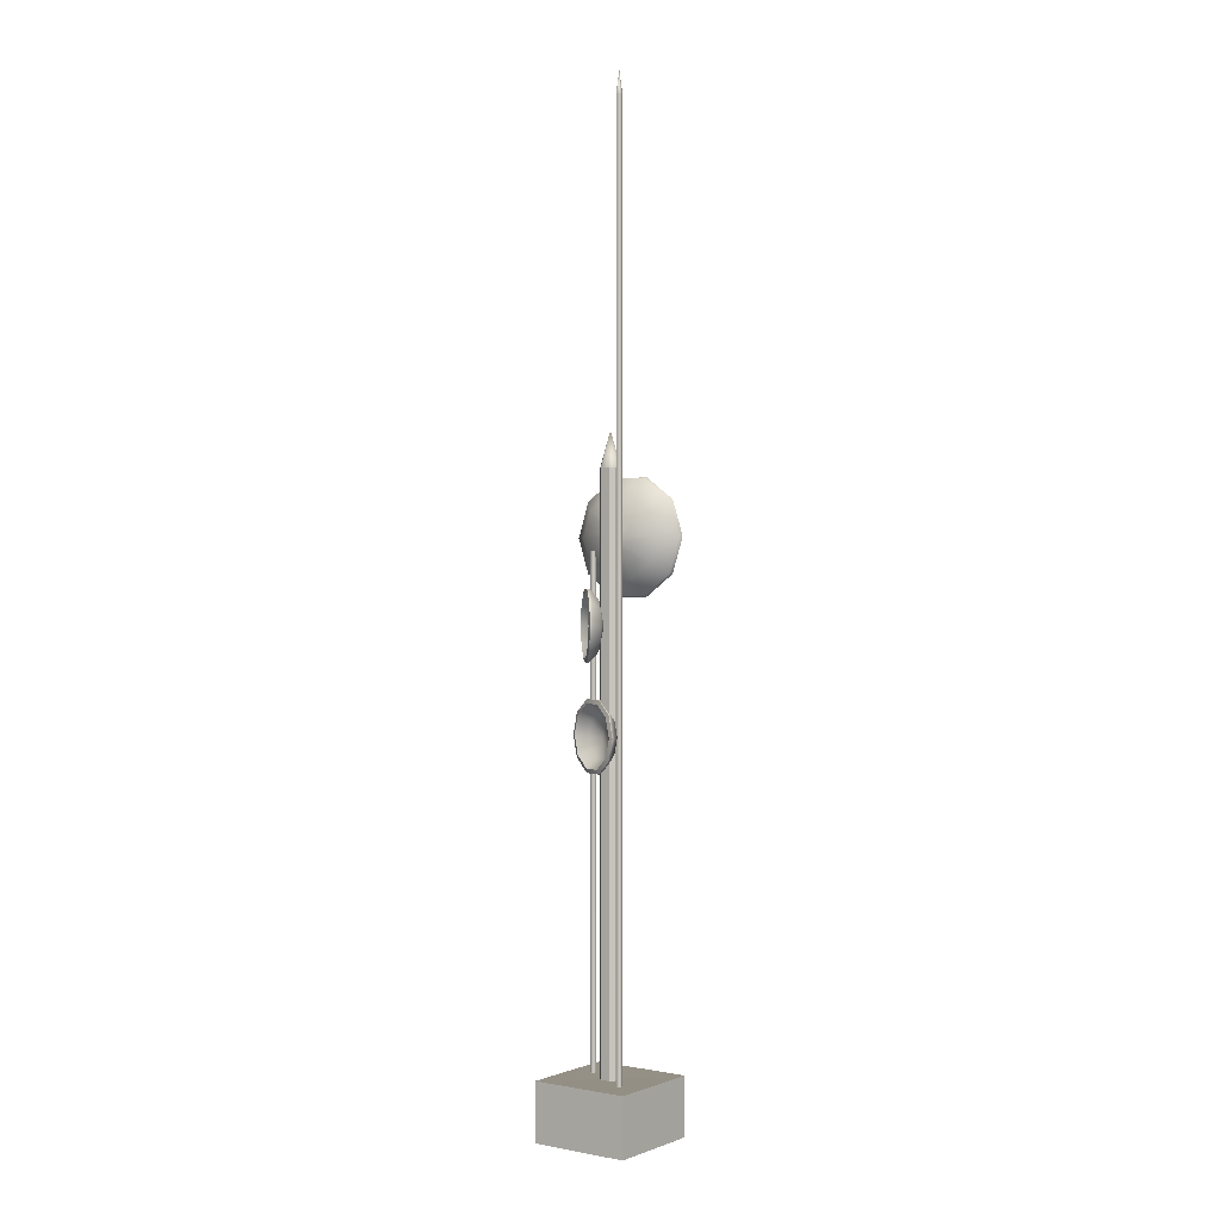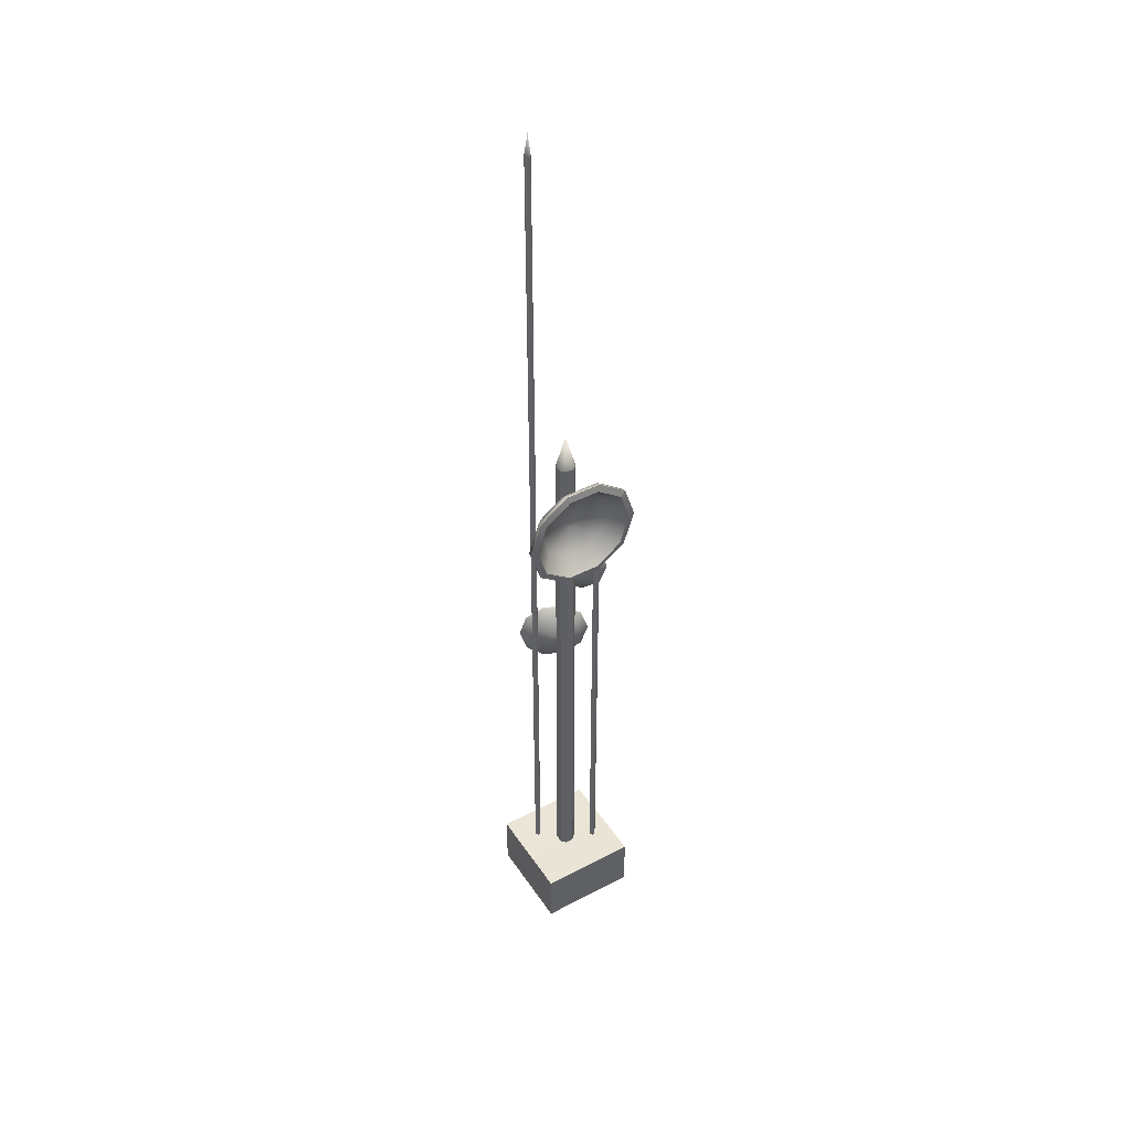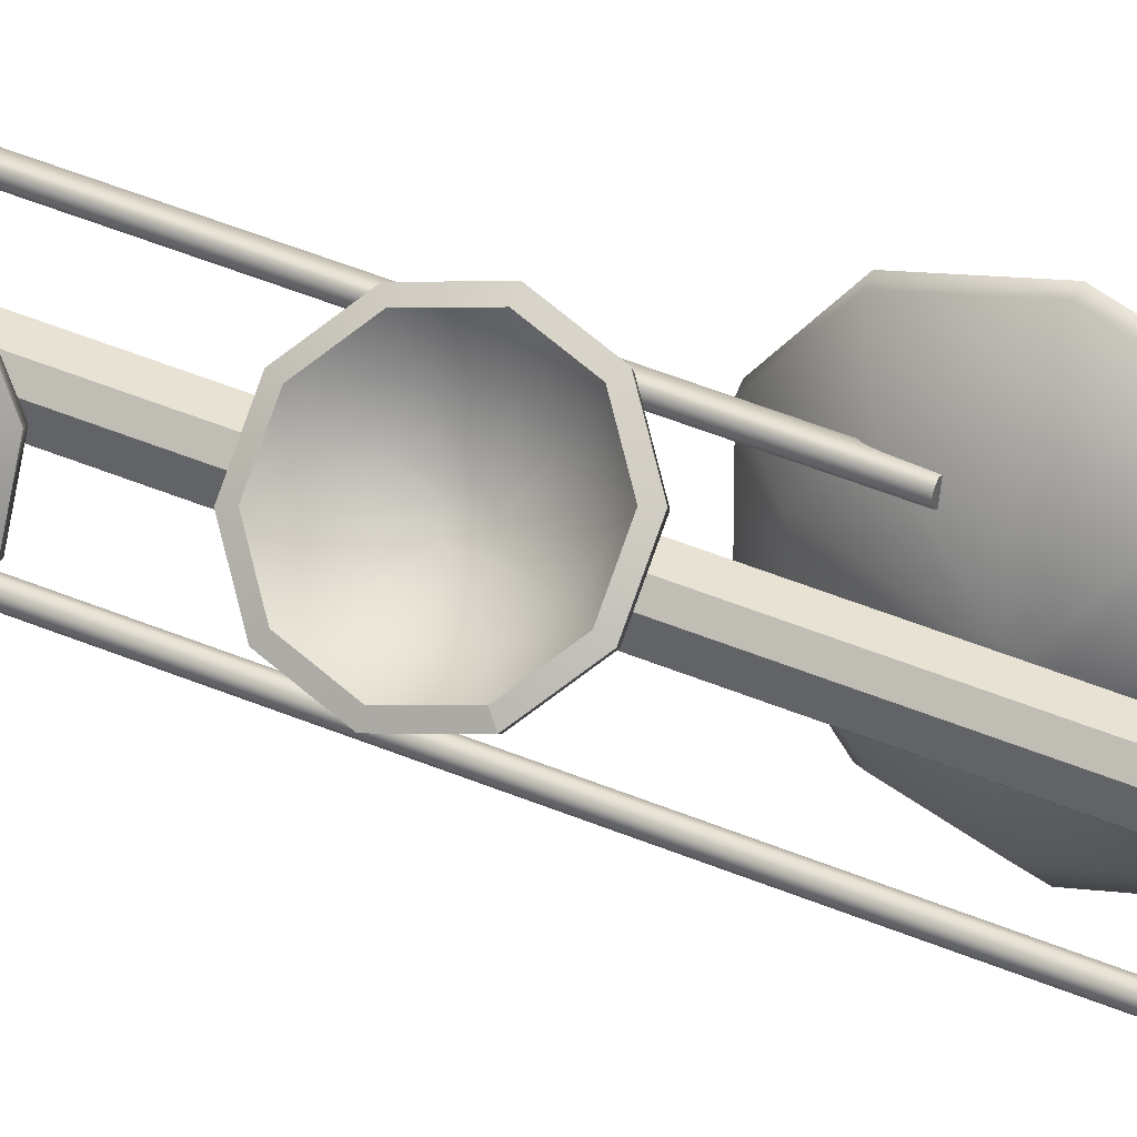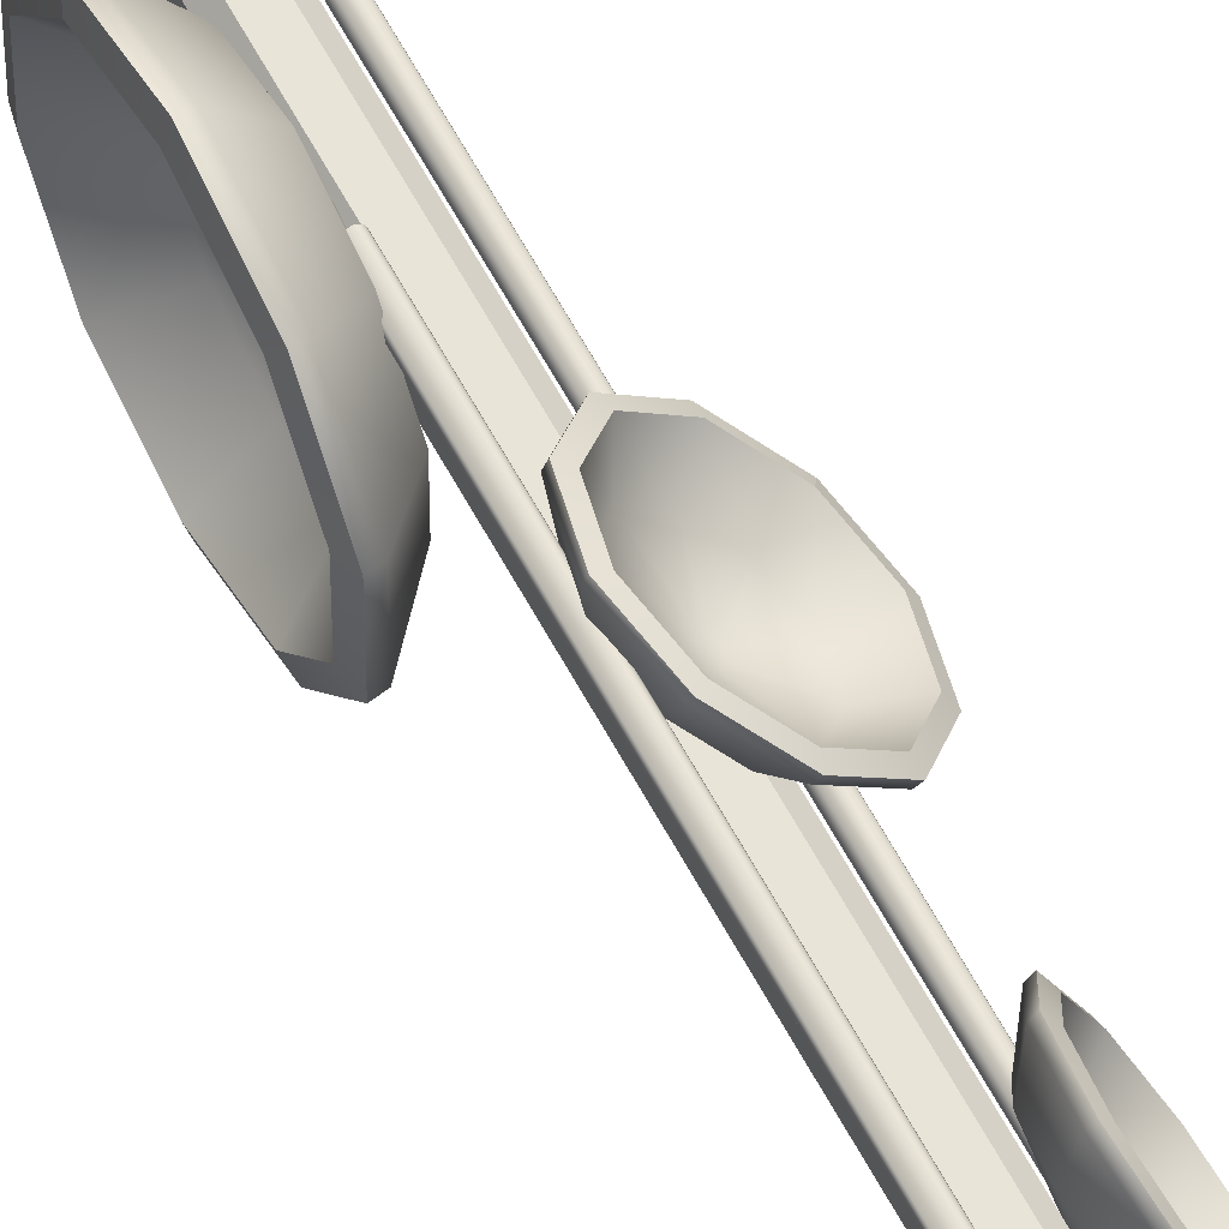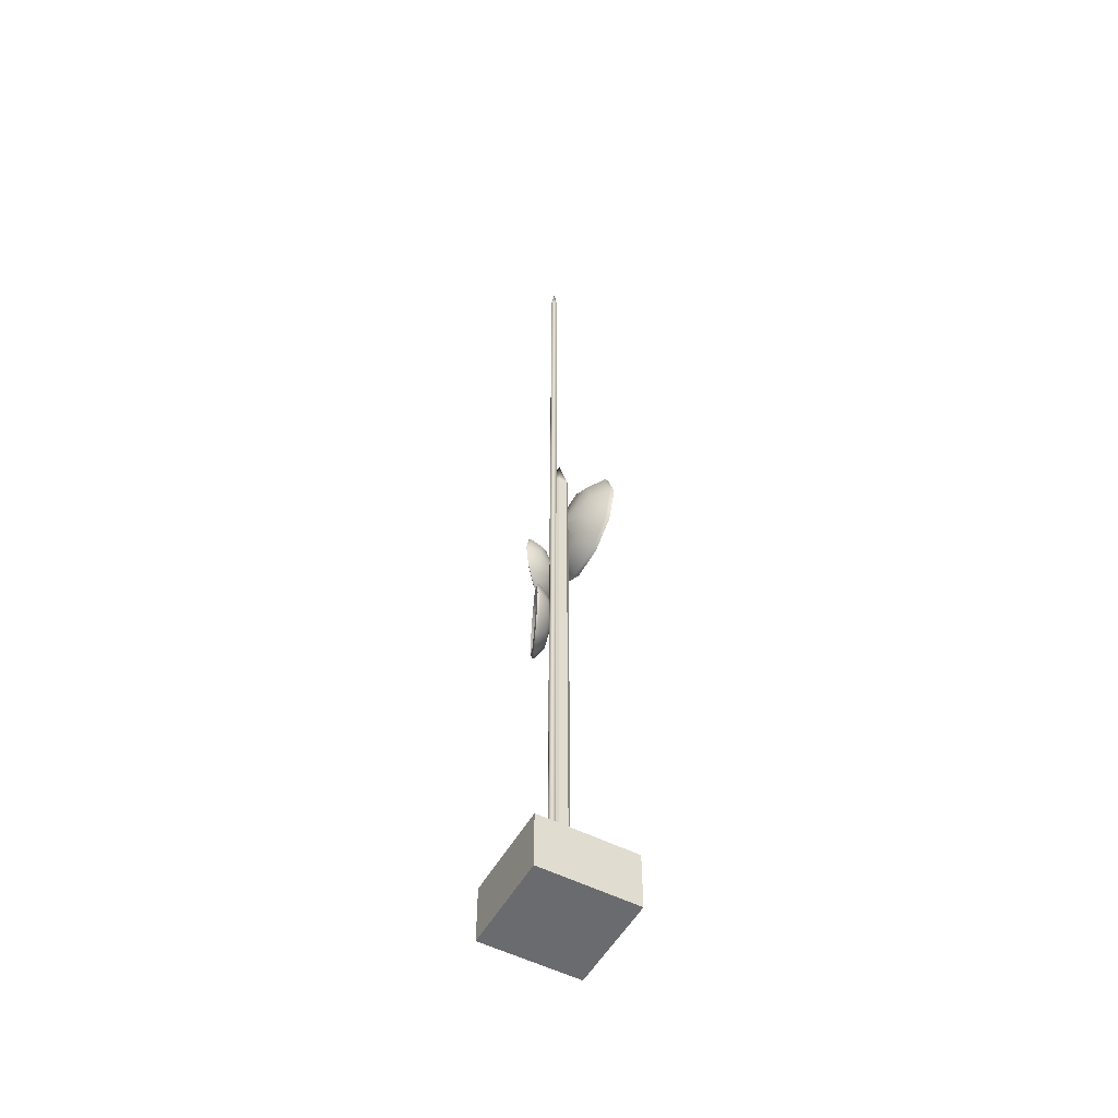
<metadata>
{"format":"obj","ext":"obj","renderer":"f3d","projection":"perspective","resolution":1024,"background":"white","views":[{"elev":0.4,"azim":126.1,"up":"+Y"},{"elev":44.0,"azim":-121.4,"up":"+Y"},{"elev":40.8,"azim":118.0,"up":"+Z"},{"elev":60.7,"azim":-27.9,"up":"+Z"},{"elev":-53.3,"azim":151.3,"up":"+Y"}]}
</metadata>
<code>
g default
v 1.212 18.05 -0.5081
v 1.475 18.53 -1.118
v 1.575 19.31 -1.35
v 1.475 20.1 -1.118
v 1.212 20.58 -0.5081
v 0.8874 20.58 0.2453
v 0.6247 20.1 0.8548
v 0.5244 19.31 1.088
v 0.6247 18.53 0.8548
v 0.8874 18.05 0.2453
v 0.8692 19.04 -0.308
v 0.9273 19.14 -0.4429
v 0.9495 19.31 -0.4944
v 0.9273 19.49 -0.4429
v 0.8692 19.59 -0.308
v 0.7974 19.59 -0.1413
v 0.7393 19.49 -0.00649
v 0.7171 19.31 0.04502
v 0.7393 19.14 -0.006489
v 0.7974 19.04 -0.1413
v 0.8238 19.31 -0.2288
v 1.825 17.53 -0.429
v 2.196 18.21 -1.291
v 2.338 19.31 -1.62
v 2.196 20.42 -1.291
v 1.825 21.1 -0.429
v 1.366 21.1 0.6364
v 0.9941 20.42 1.498
v 0.8522 19.31 1.828
v 0.9941 18.21 1.498
v 1.366 17.53 0.6364
v 0.6293 19.63 -0.2002
v 0.5632 19.51 -0.04689
v 0.538 19.31 0.01168
v 0.5632 19.12 -0.04689
v 0.6293 19 -0.2002
v 0.711 19 -0.3898
v 0.7771 19.12 -0.5431
v 0.8023 19.31 -0.6017
v 0.7771 19.51 -0.5431
v 0.711 19.63 -0.3898
v 0.7317 20.75 0.2394
v 0.433 20.2 0.9325
v 0.3189 19.31 1.197
v 0.433 18.43 0.9325
v 0.7317 17.88 0.2394
v 1.101 17.88 -0.6173
v 1.4 18.43 -1.31
v 1.514 19.31 -1.575
v 1.4 20.2 -1.31
v 1.101 20.75 -0.6173
v 1.141 21.32 0.6176
v 0.7242 20.55 1.586
v 0.5649 19.31 1.956
v 0.7242 18.08 1.586
v 1.141 17.31 0.6176
v 1.657 17.31 -0.5791
v 2.074 18.08 -1.547
v 2.234 19.31 -1.917
v 2.074 20.55 -1.547
v 1.657 21.32 -0.5791
v 1.275 21.35 0.6842
v 0.853 20.57 1.664
v 0.6917 19.31 2.039
v 0.853 18.06 1.664
v 1.275 17.28 0.6842
v 1.798 17.28 -0.5274
v 2.22 18.06 -1.508
v 2.381 19.31 -1.882
v 2.22 20.57 -1.508
v 1.798 21.35 -0.5274
v 0.6594 19.31 -0.2996
v -1.086 28.21 0.6728
v -1.086 29 1.761
v -1.086 30.28 2.177
v -1.086 31.56 1.761
v -1.086 32.35 0.6728
v -1.086 32.35 -0.6728
v -1.086 31.56 -1.761
v -1.086 30.28 -2.177
v -1.086 29 -1.761
v -1.086 28.21 -0.6728
v -0.6992 29.82 0.1488
v -0.6992 30 0.3897
v -0.6992 30.28 0.4817
v -0.6992 30.56 0.3897
v -0.6992 30.74 0.1488
v -0.6992 30.74 -0.1488
v -0.6992 30.56 -0.3897
v -0.6992 30.28 -0.4817
v -0.6992 30 -0.3897
v -0.6992 29.82 -0.1488
v -0.6822 30.28 -1e-06
v -2.06 27.35 0.9515
v -2.06 28.47 2.491
v -2.06 30.28 3.079
v -2.06 32.09 2.491
v -2.06 33.21 0.9515
v -2.06 33.21 -0.9515
v -2.06 32.09 -2.491
v -2.06 30.28 -3.079
v -2.06 28.47 -2.491
v -2.06 27.35 -0.9515
v -0.4078 30.8 -0.1693
v -0.4078 30.6 -0.4431
v -0.4078 30.28 -0.5477
v -0.4078 29.96 -0.4431
v -0.4078 29.76 -0.1693
v -0.4078 29.76 0.1693
v -0.4078 29.96 0.4431
v -0.4078 30.28 0.5477
v -0.4078 30.6 0.4431
v -0.4078 30.8 0.1693
v -0.8474 32.63 -0.7651
v -0.8474 31.73 -2.003
v -0.8474 30.28 -2.476
v -0.8474 28.82 -2.003
v -0.8474 27.92 -0.7651
v -0.8474 27.92 0.7651
v -0.8474 28.82 2.003
v -0.8474 30.28 2.476
v -0.8474 31.73 2.003
v -0.8474 32.63 0.7651
v -1.71 33.57 -1.069
v -1.71 32.31 -2.798
v -1.71 30.28 -3.458
v -1.71 28.25 -2.798
v -1.71 26.99 -1.069
v -1.71 26.99 1.069
v -1.71 28.25 2.798
v -1.71 30.28 3.458
v -1.71 32.31 2.798
v -1.71 33.57 1.069
v -1.955 33.61 -1.082
v -1.955 32.34 -2.833
v -1.955 30.28 -3.501
v -1.955 28.22 -2.833
v -1.955 26.95 -1.082
v -1.955 26.95 1.082
v -1.955 28.22 2.833
v -1.955 30.28 3.501
v -1.955 32.34 2.833
v -1.955 33.61 1.082
v -0.3885 30.28 0
v 1.34 -0.3246 -1.576
v 1.245 -0.3246 -1.645
v 1.032 -0.3246 -1.576
v 0.996 -0.3246 -1.464
v 1.066 -0.3246 -1.353
v 1.211 -0.3246 -1.284
v 1.34 -0.3246 -1.353
v 1.376 -0.3246 -1.464
v 1.34 54.26 -1.576
v 1.245 54.26 -1.645
v 1.032 54.26 -1.576
v 0.996 54.26 -1.464
v 1.066 54.26 -1.353
v 1.211 54.26 -1.284
v 1.34 54.26 -1.353
v 1.376 54.26 -1.464
v 1.171 -0.3246 -1.464
v 1.171 55.51 -1.464
v -0.593 -0.9546 1.599
v -0.688 -0.9546 1.53
v -0.9006 -0.9546 1.599
v -0.9369 -0.9546 1.711
v -0.9006 -0.9546 1.823
v -0.688 -0.9546 1.892
v -0.593 -0.9546 1.823
v -0.5567 -0.9546 1.711
v -0.593 29.53 1.599
v -0.688 29.53 1.53
v -0.9006 29.53 1.599
v -0.9369 29.53 1.711
v -0.9006 29.53 1.823
v -0.688 29.53 1.892
v -0.593 29.53 1.823
v -0.5567 29.53 1.711
v -0.7468 -0.9546 1.711
v -0.7468 29.53 1.711
v 0.7949 24.11 0.3884
v 1.277 24.59 -0.06757
v 1.461 25.37 -0.2418
v 1.277 26.15 -0.06757
v 0.7949 26.63 0.3884
v 0.1988 26.63 0.9521
v -0.2834 26.15 1.408
v -0.4676 25.37 1.582
v -0.2834 24.59 1.408
v 0.1988 24.11 0.9521
v 0.4009 25.09 0.4367
v 0.5076 25.2 0.3358
v 0.5483 25.37 0.2972
v 0.5076 25.54 0.3358
v 0.4009 25.65 0.4367
v 0.269 25.65 0.5614
v 0.1623 25.54 0.6622
v 0.1216 25.37 0.7008
v 0.1623 25.2 0.6622
v 0.269 25.09 0.5614
v 0.3278 25.37 0.4915
v 1.326 23.59 0.7033
v 2.008 24.27 0.05838
v 2.269 25.37 -0.1879
v 2.008 26.48 0.05838
v 1.326 27.16 0.7033
v 0.4835 27.16 1.5
v -0.1985 26.48 2.145
v -0.459 25.37 2.392
v -0.1985 24.27 2.145
v 0.4835 23.59 1.5
v 0.1379 25.69 0.4408
v 0.01658 25.57 0.5555
v -0.02976 25.37 0.5994
v 0.01658 25.18 0.5555
v 0.1379 25.05 0.4408
v 0.2879 25.05 0.299
v 0.4092 25.18 0.1843
v 0.4555 25.37 0.1405
v 0.4092 25.57 0.1843
v 0.2879 25.69 0.299
v 0.05811 26.81 0.8851
v -0.4903 26.26 1.404
v -0.6997 25.37 1.602
v -0.4903 24.48 1.404
v 0.05811 23.94 0.8851
v 0.7359 23.94 0.2442
v 1.284 24.48 -0.2744
v 1.494 25.37 -0.4724
v 1.284 26.26 -0.2744
v 0.7359 26.81 0.2442
v 0.285 27.38 1.395
v -0.4809 26.61 2.119
v -0.7735 25.37 2.395
v -0.4809 24.13 2.119
v 0.285 23.37 1.395
v 1.232 23.37 0.4992
v 1.998 24.13 -0.2251
v 2.29 25.37 -0.5017
v 1.998 26.61 -0.2251
v 1.232 27.38 0.4992
v 0.3818 27.4 1.509
v -0.3937 26.63 2.242
v -0.6899 25.37 2.522
v -0.3937 24.12 2.242
v 0.3818 23.34 1.509
v 1.34 23.34 0.6022
v 2.116 24.12 -0.1311
v 2.412 25.37 -0.4112
v 2.116 26.63 -0.1311
v 1.34 27.4 0.6022
v 0.2048 25.37 0.3614
v -2.985 -3.11 2.966
v 2.947 -3.11 2.966
v -2.985 0.3237 2.966
v 2.947 0.3237 2.966
v -2.985 0.3237 -2.966
v 2.947 0.3237 -2.966
v -2.985 -3.11 -2.966
v 2.947 -3.11 -2.966
v -0.01913 36.16 0
v 0.4965 0.3011 -0.2579
v 0.2387 0.3011 -0.5157
v 0.2387 34.09 -0.5157
v 0.4965 34.09 -0.2579
v -0.277 0.3011 -0.5157
v -0.5348 0.3011 -0.2579
v -0.277 34.09 -0.5157
v -0.5348 34.09 -0.2579
v 0.2387 0.3011 0.5157
v 0.4965 0.3011 0.2579
v 0.4965 34.09 0.2579
v 0.2387 34.09 0.5157
v -0.5348 0.3011 0.2579
v -0.277 0.3011 0.5157
v -0.277 34.09 0.5157
v -0.5348 34.09 0.2579
g polySurface3
f 23 2 1 22
f 24 3 2 23
f 25 4 3 24
f 26 5 4 25
f 27 6 5 26
f 28 7 6 27
f 29 8 7 28
f 30 9 8 29
f 31 10 9 30
f 22 1 10 31
f 11 1 2 12
f 12 2 3 13
f 13 3 4 14
f 14 4 5 15
f 15 5 6 16
f 16 6 7 17
f 17 7 8 18
f 18 8 9 19
f 19 9 10 20
f 20 10 1 11
f 21 11 12
f 21 12 13
f 21 13 14
f 21 14 15
f 21 15 16
f 21 16 17
f 21 17 18
f 21 18 19
f 21 19 20
f 21 20 11
f 42 32 33 43
f 43 33 34 44
f 44 34 35 45
f 45 35 36 46
f 46 36 37 47
f 47 37 38 48
f 48 38 39 49
f 49 39 40 50
f 50 40 41 51
f 51 41 32 42
f 52 42 43 53
f 53 43 44 54
f 54 44 45 55
f 55 45 46 56
f 56 46 47 57
f 57 47 48 58
f 58 48 49 59
f 59 49 50 60
f 60 50 51 61
f 61 51 42 52
f 62 52 53 63
f 63 53 54 64
f 64 54 55 65
f 65 55 56 66
f 66 56 57 67
f 67 57 58 68
f 68 58 59 69
f 69 59 60 70
f 70 60 61 71
f 71 61 52 62
f 33 32 72
f 34 33 72
f 35 34 72
f 36 35 72
f 37 36 72
f 38 37 72
f 39 38 72
f 40 39 72
f 41 40 72
f 32 41 72
f 69 70 25 24
f 24 23 68 69
f 67 68 23 22
f 66 67 22 31
f 31 30 65 66
f 64 65 30 29
f 62 63 28 27
f 29 28 63 64
f 27 26 71 62
f 70 71 26 25
f 95 74 73 94
f 96 75 74 95
f 97 76 75 96
f 98 77 76 97
f 99 78 77 98
f 100 79 78 99
f 101 80 79 100
f 102 81 80 101
f 103 82 81 102
f 94 73 82 103
f 83 73 74 84
f 84 74 75 85
f 85 75 76 86
f 86 76 77 87
f 87 77 78 88
f 88 78 79 89
f 89 79 80 90
f 90 80 81 91
f 91 81 82 92
f 92 82 73 83
f 93 83 84
f 93 84 85
f 93 85 86
f 93 86 87
f 93 87 88
f 93 88 89
f 93 89 90
f 93 90 91
f 93 91 92
f 93 92 83
f 114 104 105 115
f 115 105 106 116
f 116 106 107 117
f 117 107 108 118
f 118 108 109 119
f 119 109 110 120
f 120 110 111 121
f 121 111 112 122
f 122 112 113 123
f 123 113 104 114
f 124 114 115 125
f 125 115 116 126
f 126 116 117 127
f 127 117 118 128
f 128 118 119 129
f 129 119 120 130
f 130 120 121 131
f 131 121 122 132
f 132 122 123 133
f 133 123 114 124
f 134 124 125 135
f 135 125 126 136
f 136 126 127 137
f 137 127 128 138
f 138 128 129 139
f 139 129 130 140
f 140 130 131 141
f 141 131 132 142
f 142 132 133 143
f 143 133 124 134
f 105 104 144
f 106 105 144
f 107 106 144
f 108 107 144
f 109 108 144
f 110 109 144
f 111 110 144
f 112 111 144
f 113 112 144
f 104 113 144
f 141 142 97 96
f 96 95 140 141
f 139 140 95 94
f 138 139 94 103
f 103 102 137 138
f 136 137 102 101
f 134 135 100 99
f 101 100 135 136
f 99 98 143 134
f 142 143 98 97
f 153 145 146 154
f 155 154 146 147
f 155 147 148 156
f 156 148 149 157
f 157 149 150 158
f 158 150 151 159
f 159 151 152 160
f 160 152 145 153
f 146 145 161
f 146 161 147
f 148 147 161
f 149 148 161
f 150 149 161
f 151 150 161
f 152 151 161
f 145 152 161
f 162 153 154
f 162 154 155
f 162 155 156
f 162 156 157
f 162 157 158
f 162 158 159
f 162 159 160
f 162 160 153
f 171 163 164 172
f 173 172 164 165
f 173 165 166 174
f 174 166 167 175
f 175 167 168 176
f 176 168 169 177
f 177 169 170 178
f 178 170 163 171
f 164 163 179
f 164 179 165
f 166 165 179
f 167 166 179
f 168 167 179
f 169 168 179
f 170 169 179
f 163 170 179
f 180 171 172
f 180 172 173
f 180 173 174
f 180 174 175
f 180 175 176
f 180 176 177
f 180 177 178
f 180 178 171
f 203 182 181 202
f 204 183 182 203
f 205 184 183 204
f 206 185 184 205
f 207 186 185 206
f 208 187 186 207
f 209 188 187 208
f 210 189 188 209
f 211 190 189 210
f 202 181 190 211
f 191 181 182 192
f 192 182 183 193
f 193 183 184 194
f 194 184 185 195
f 195 185 186 196
f 196 186 187 197
f 197 187 188 198
f 198 188 189 199
f 199 189 190 200
f 200 190 181 191
f 201 191 192
f 201 192 193
f 201 193 194
f 201 194 195
f 201 195 196
f 201 196 197
f 201 197 198
f 201 198 199
f 201 199 200
f 201 200 191
f 222 212 213 223
f 223 213 214 224
f 224 214 215 225
f 225 215 216 226
f 226 216 217 227
f 227 217 218 228
f 228 218 219 229
f 229 219 220 230
f 230 220 221 231
f 231 221 212 222
f 232 222 223 233
f 233 223 224 234
f 234 224 225 235
f 235 225 226 236
f 236 226 227 237
f 237 227 228 238
f 238 228 229 239
f 239 229 230 240
f 240 230 231 241
f 241 231 222 232
f 242 232 233 243
f 243 233 234 244
f 244 234 235 245
f 245 235 236 246
f 246 236 237 247
f 247 237 238 248
f 248 238 239 249
f 249 239 240 250
f 250 240 241 251
f 251 241 232 242
f 213 212 252
f 214 213 252
f 215 214 252
f 216 215 252
f 217 216 252
f 218 217 252
f 219 218 252
f 220 219 252
f 221 220 252
f 212 221 252
f 249 250 205 204
f 204 203 248 249
f 247 248 203 202
f 246 247 202 211
f 211 210 245 246
f 244 245 210 209
f 242 243 208 207
f 209 208 243 244
f 207 206 251 242
f 250 251 206 205
f 255 275 274
f 260 259 257 258
f 254 253 259 260
f 256 255 253 254
f 258 263 262
f 258 257 266 263
f 257 267 266
f 262 271 256 258
f 261 272 265
f 261 277 276
f 257 255 274 267
f 253 255 257 259
f 258 256 254 260
f 268 264 263 266
f 269 267 274 277
f 265 272 271 262
f 276 275 270 273
f 268 261 264
f 271 270 256
f 275 255 256 270
f 262 263 264 265
f 266 267 269 268
f 270 271 272 273
f 274 275 276 277
f 261 273 272
f 268 269 261
f 261 276 273
f 264 261 265
f 269 277 261

</code>
